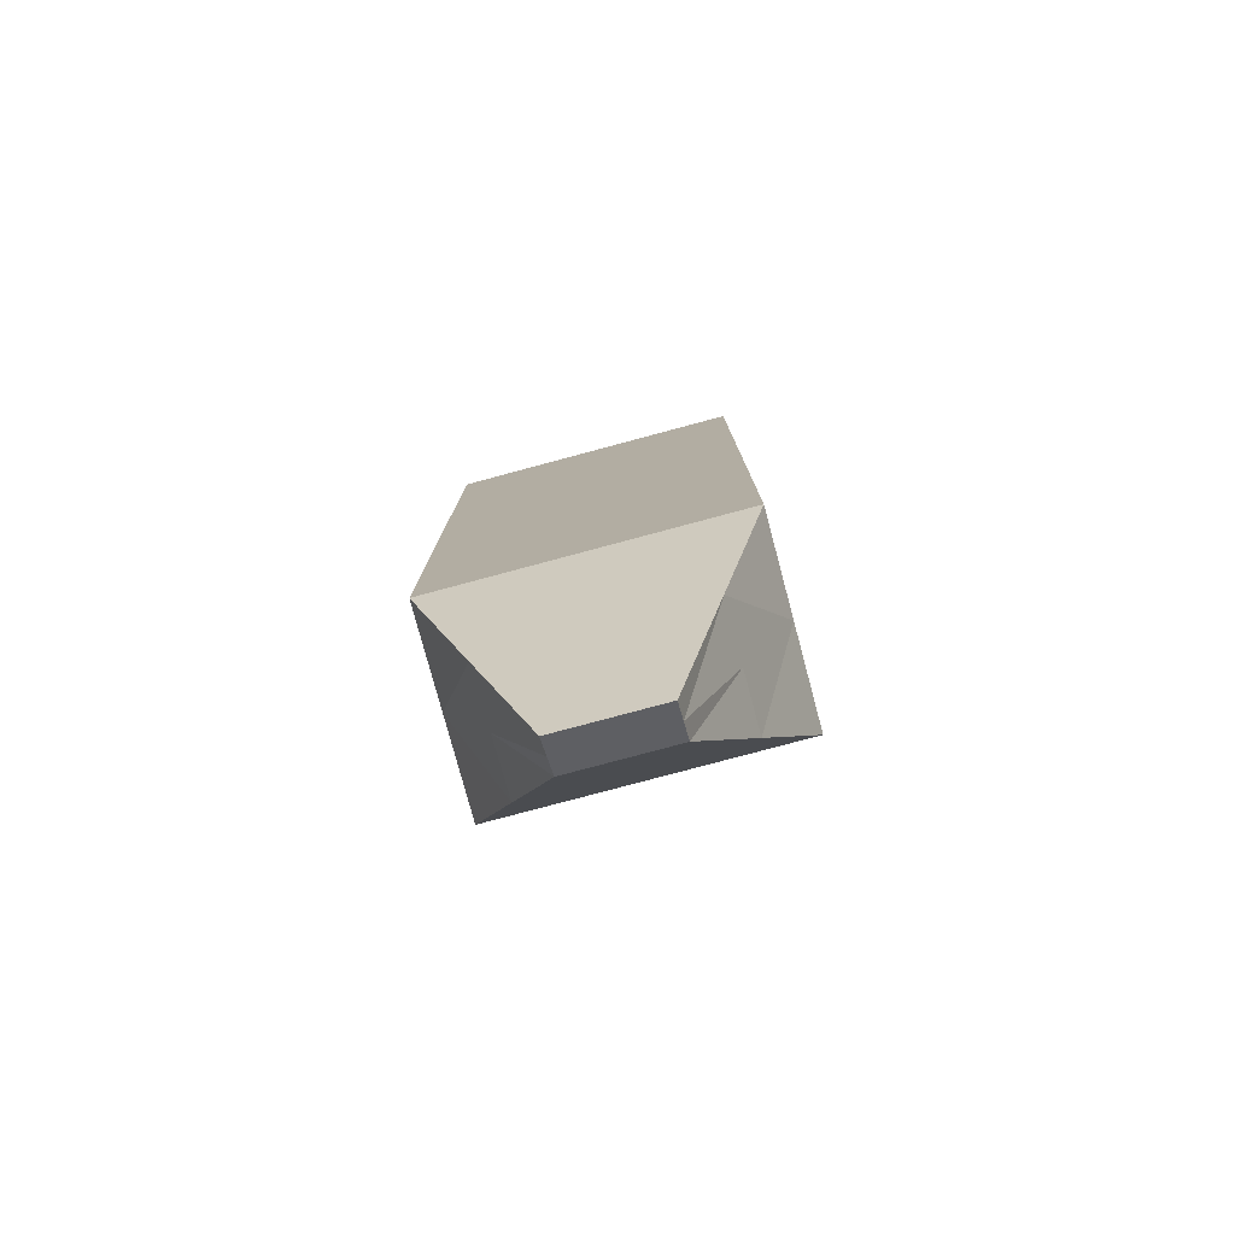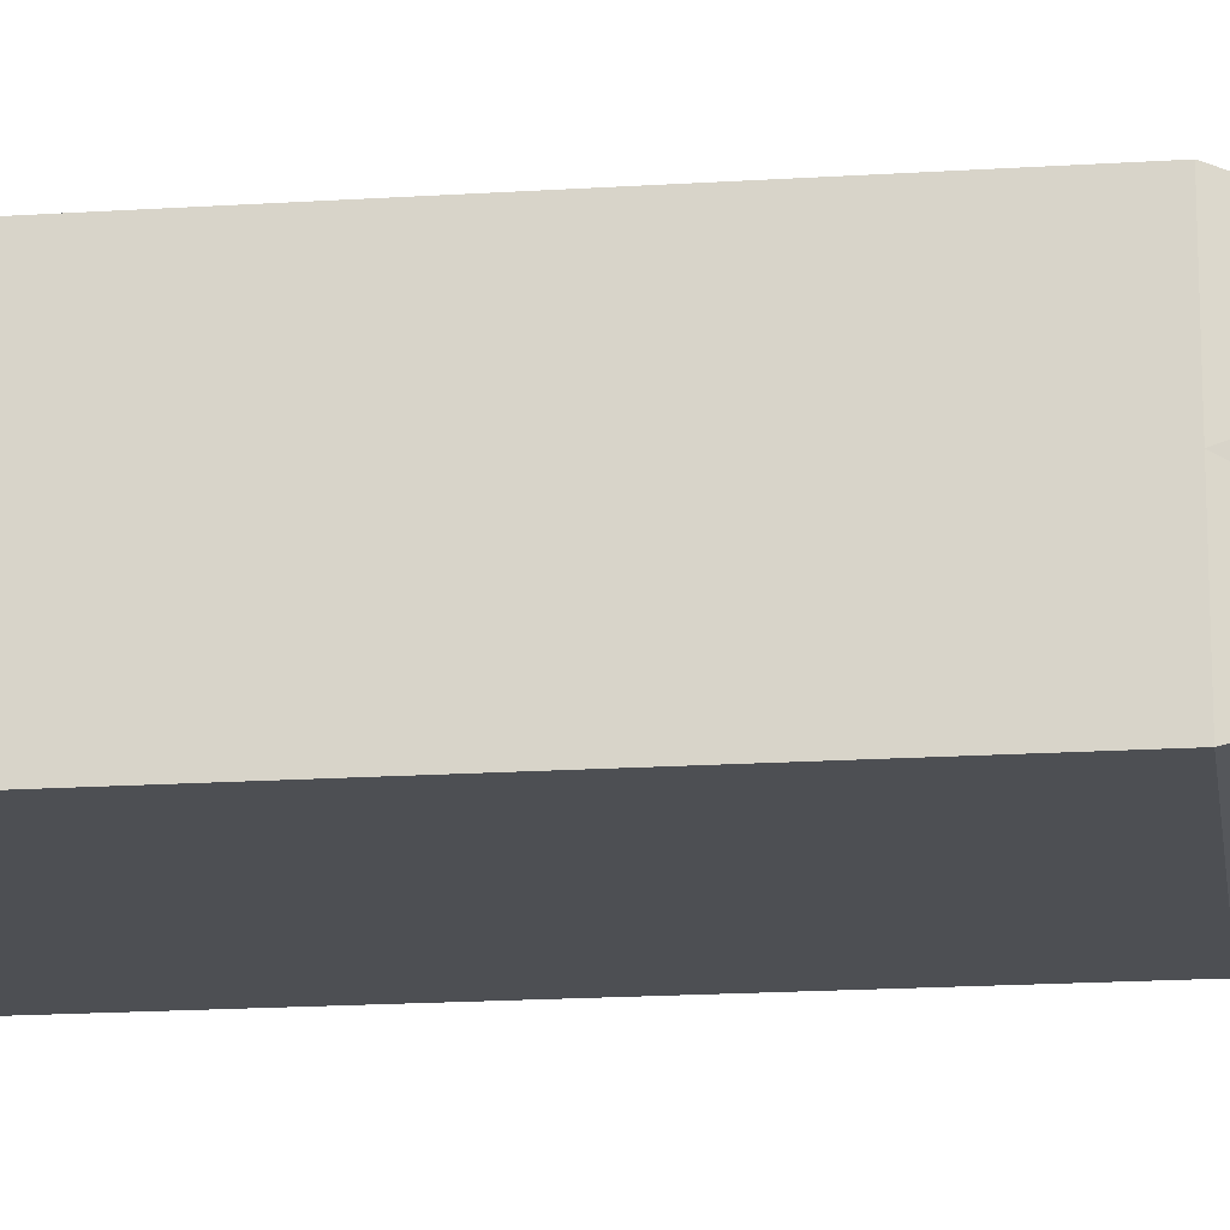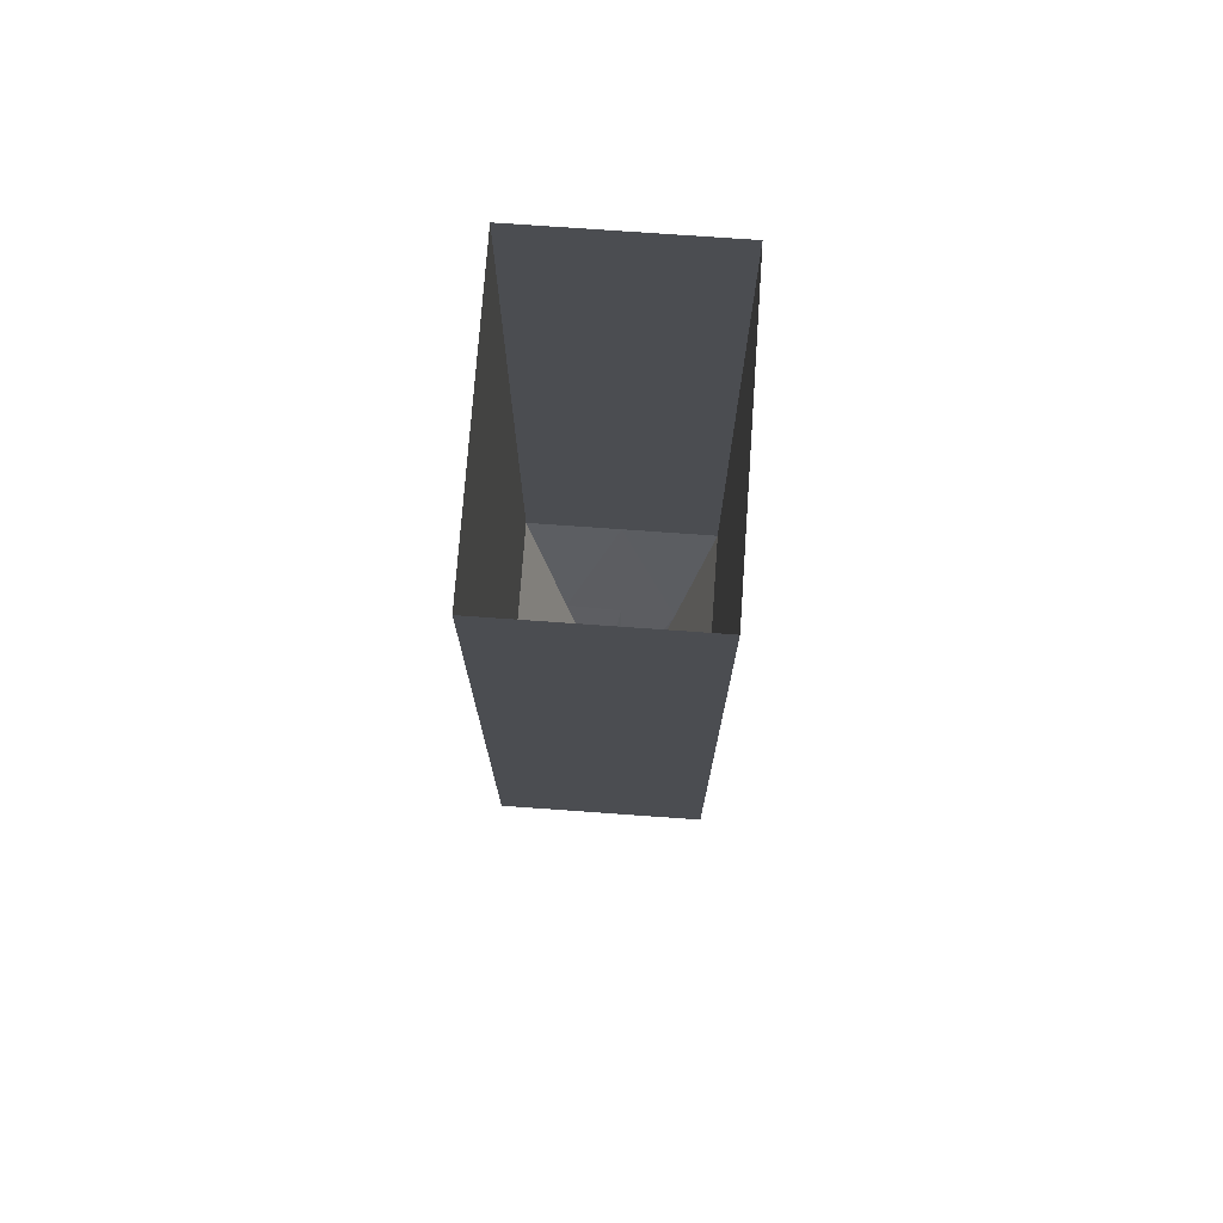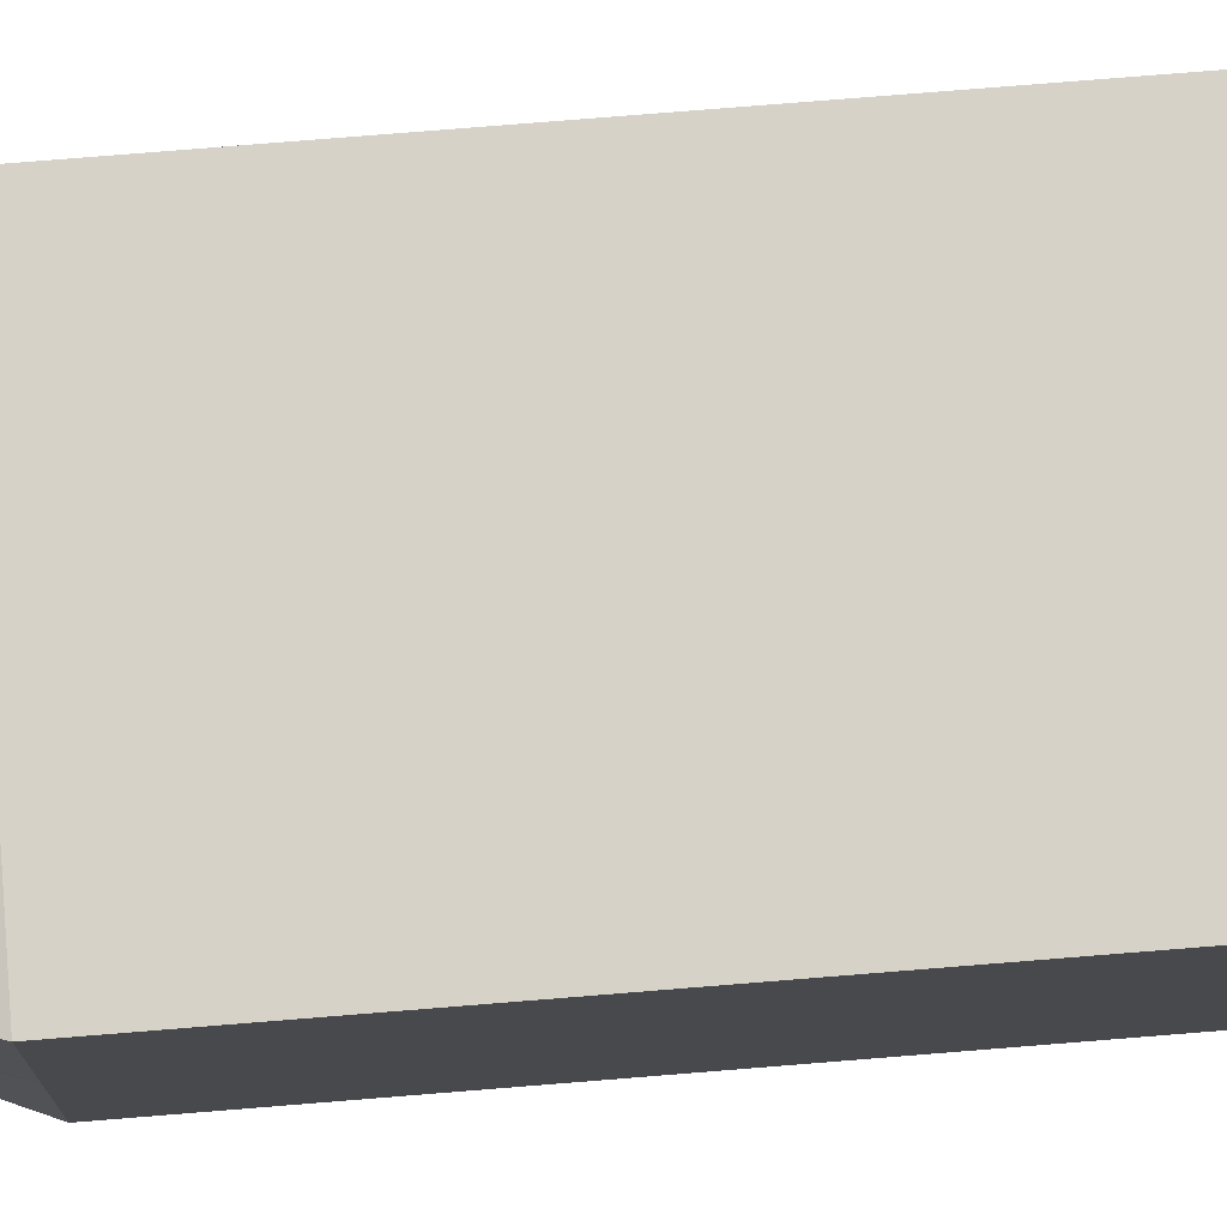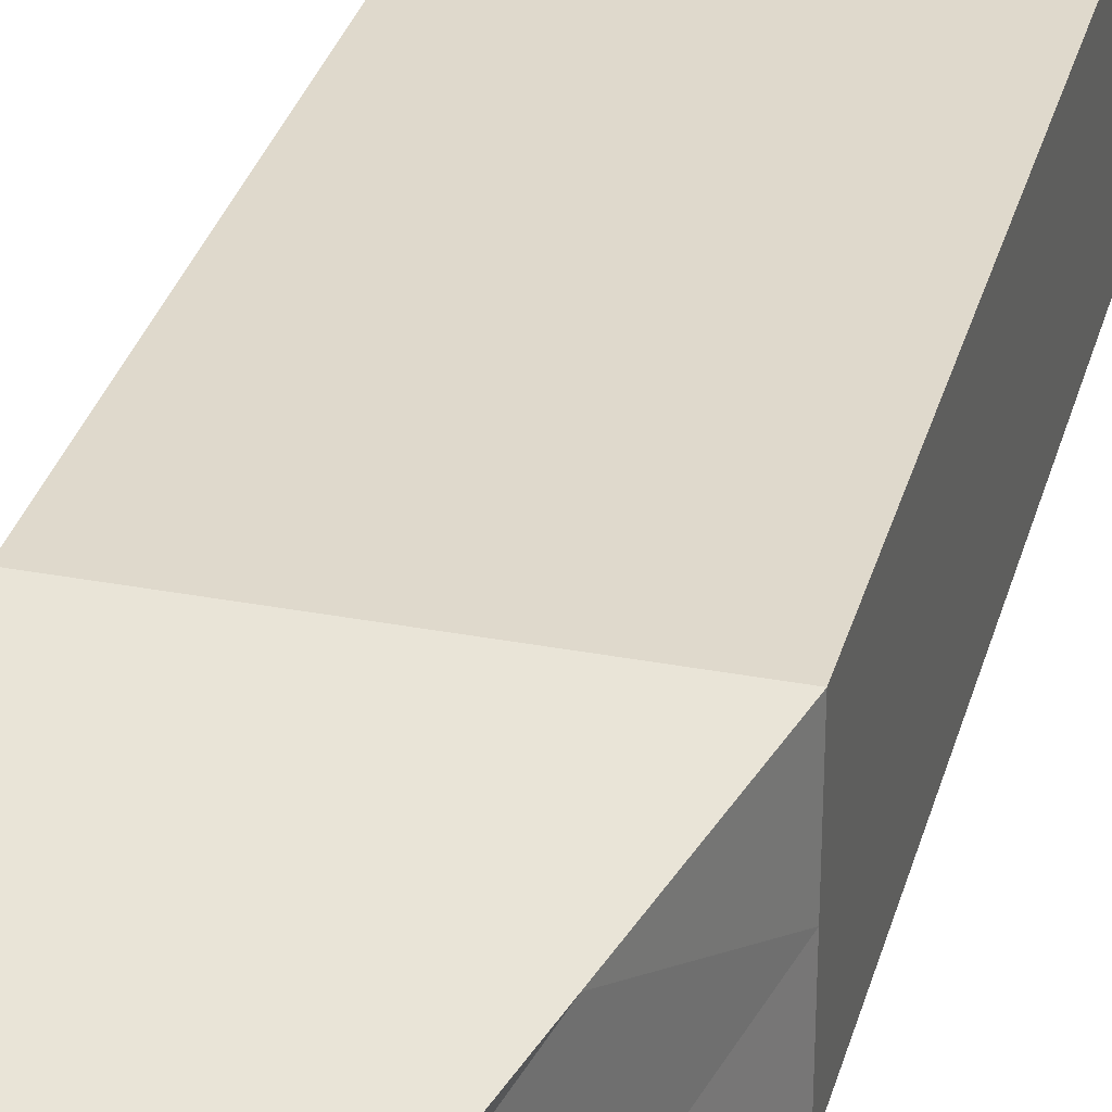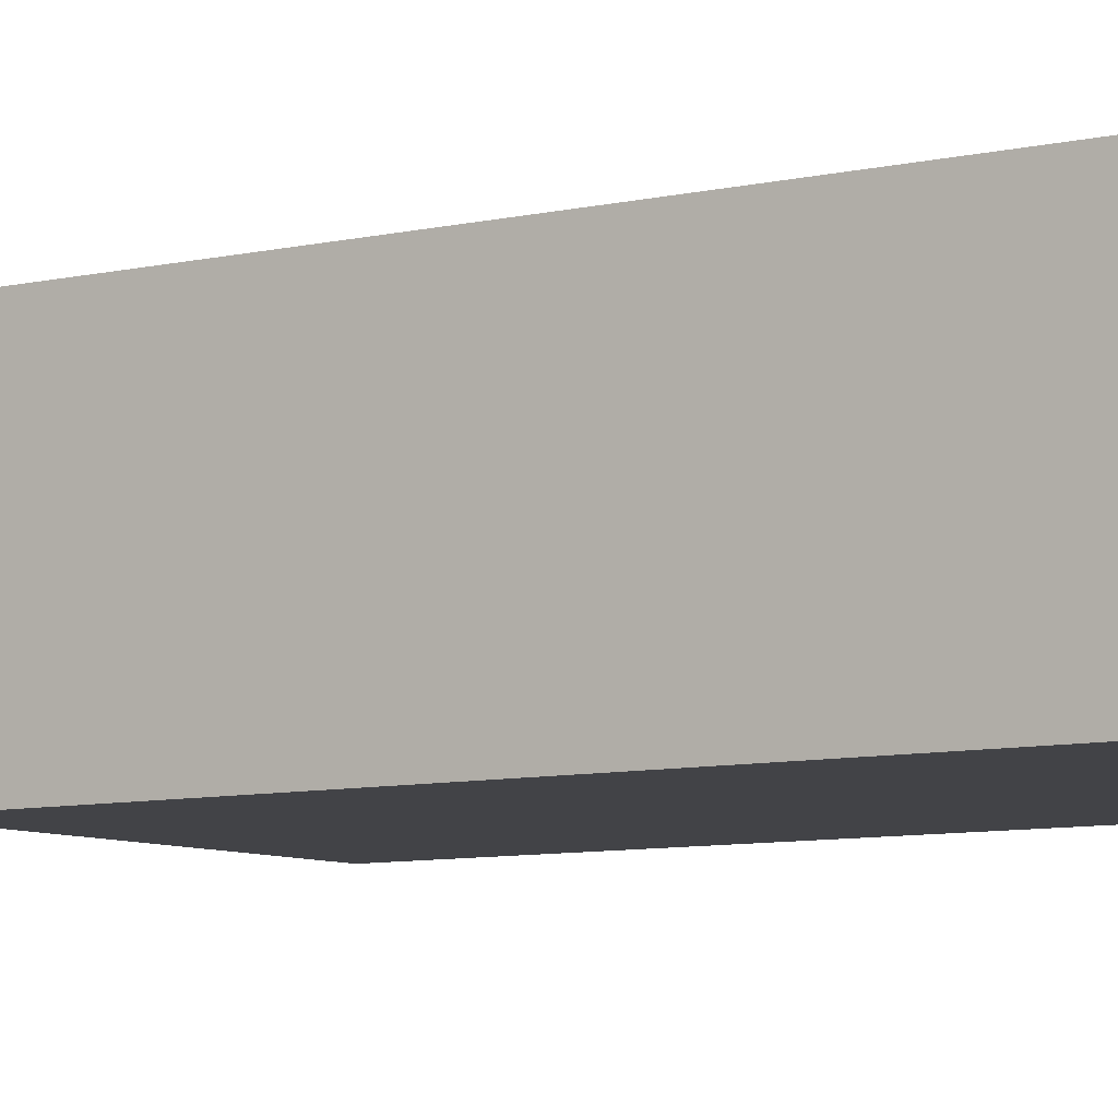
<metadata>
{"format":"obj","ext":"obj","renderer":"f3d","projection":"perspective","resolution":1024,"background":"white","views":[{"elev":-78.8,"azim":15.0,"up":"+Y"},{"elev":-17.8,"azim":-82.8,"up":"+Z"},{"elev":73.9,"azim":-85.9,"up":"+Y"},{"elev":77.3,"azim":85.4,"up":"+Z"},{"elev":32.3,"azim":14.8,"up":"+Z"},{"elev":-7.5,"azim":124.6,"up":"+Z"}]}
</metadata>
<code>
g pb_Mesh217574
v -20 -30.5 -1
v -18 -30.5 -1
v -18 -30 -1.75
v -20 -29.5 -2.5
v -18 -29.5 -2.5
v -22 -30 -1.75
v -22 -29.5 -2.5
v -22 -30.5 -1
v -18 -30.5 -1
v -20 -30.5 -1
v -20 -25 0.5
v -16 -25 0.5
v -22 -30.5 -1
v -24 -25 0.5
v -20 -19.5 2
v -26 -19.5 2
v -14 -19.5 2
v -24 -25 0.5
v -22 -30.5 -1
v -22 -30 -1.75
v -24 -25 0.5
v -22 -30 -1.75
v -24 -24.75 -1.875
v -22 -30 -1.75
v -22 -29.5 -2.5
v -24 -24.75 -1.875
v -24 -24.75 -1.875
v -22 -29.5 -2.5
v -24 -24.5 -4.25
v -24 -24.5 -4.25
v -26 -19.5 -2
v -26 -19.5 -2
v -24 -24.5 -4.25
v -26 -19.5 -6
v -24 -25 0.5
v -26 -19.5 -2
v -26 -19.5 2
v -24 -24.5 -4.25
v -22 -29.5 -2.5
v -20 -24.5 -4.25
v -20 -29.5 -2.5
v -18 -29.5 -2.5
v -16 -24.5 -4.25
v -20 -19.5 -6
v -14 -19.5 -6
v -26 -19.5 -6
v -16 -24.5 -4.25
v -18 -29.5 -2.5
v -16 -24.75 -1.875
v -16 -24.75 -1.875
v -18 -29.5 -2.5
v -18 -30 -1.75
v -16 -24.75 -1.875
v -18 -30 -1.75
v -16 -25 0.5
v -18 -30 -1.75
v -18 -30.5 -1
v -16 -25 0.5
v -14 -19.5 2
v -14 -19.5 -2
v -16 -25 0.5
v -14 -19.5 -2
v -14 -19.5 -6
v -16 -24.5 -4.25
v -14 -19.5 -2
v -16 -24.5 -4.25
v -20 -19.5 2
v -26 -19.5 2
v -26 -8.5 2
v -14 -8.5 2
v -14 -19.5 2
v -14 -8.5 -6
v -14 -19.5 -2
v -14 -8.5 2
v -14 -19.5 2
v -14 -19.5 -6
v -26 -19.5 -2
v -26 -19.5 -6
v -26 -8.5 -6
v -26 -8.5 2
v -26 -19.5 2
v -26 -8.5 -6
v -20 -19.5 -6
v -14 -8.5 -6
v -14 -19.5 -6
v -26 -19.5 -6
v -14 -8.5 2
v -26 -8.5 2
v -14 8.276 2
v -26 8.276 2
v -14 -8.5 -6
v -14 -8.5 2
v -14 8.276 -6
v -14 8.276 2
v -26 -8.5 2
v -26 -8.5 -6
v -26 8.276 2
v -26 8.276 -6
v -26 -8.5 -6
v -14 -8.5 -6
v -26 8.276 -6
v -14 8.276 -6
g pb_Mesh217574_0
f 3 2 1
f 4 3 1
f 4 5 3
f 6 4 1
f 6 7 4
f 8 6 1
f 11 10 9
f 11 9 12
f 13 10 11
f 14 13 11
f 14 11 15
f 16 14 15
f 15 11 12
f 15 12 17
f 20 19 18
f 23 22 21
f 26 25 24
f 29 28 27
f 31 30 23
f 34 33 32
f 31 23 21
f 37 36 35
f 40 39 38
f 40 41 39
f 43 42 40
f 42 41 40
f 45 43 44
f 43 40 44
f 44 38 46
f 44 40 38
f 49 48 47
f 52 51 50
f 55 54 53
f 58 57 56
f 61 60 59
f 55 53 62
f 65 64 63
f 53 66 62
g pb_Mesh217574_1
f 69 68 67
f 67 71 70
f 69 67 70
f 74 73 72
f 74 75 73
f 73 76 72
f 79 78 77
f 77 81 80
f 79 77 80
f 84 83 82
f 84 85 83
f 83 86 82
g pb_Mesh217574_2
f 89 88 87
f 89 90 88
f 93 92 91
f 93 94 92
f 97 96 95
f 97 98 96
f 101 100 99
f 101 102 100

</code>
